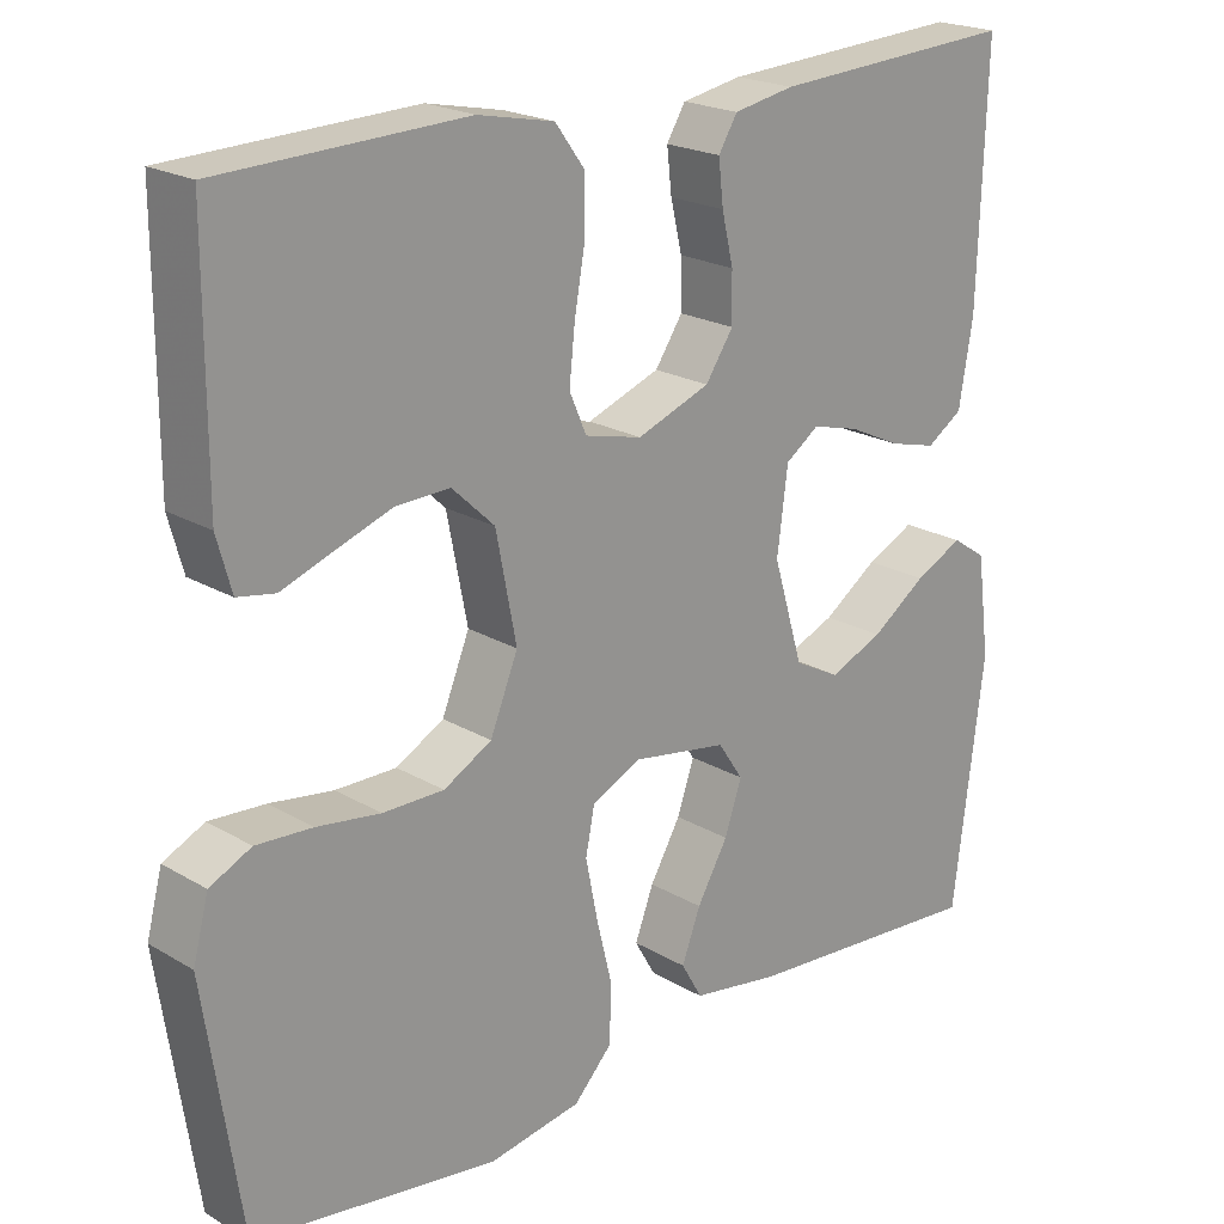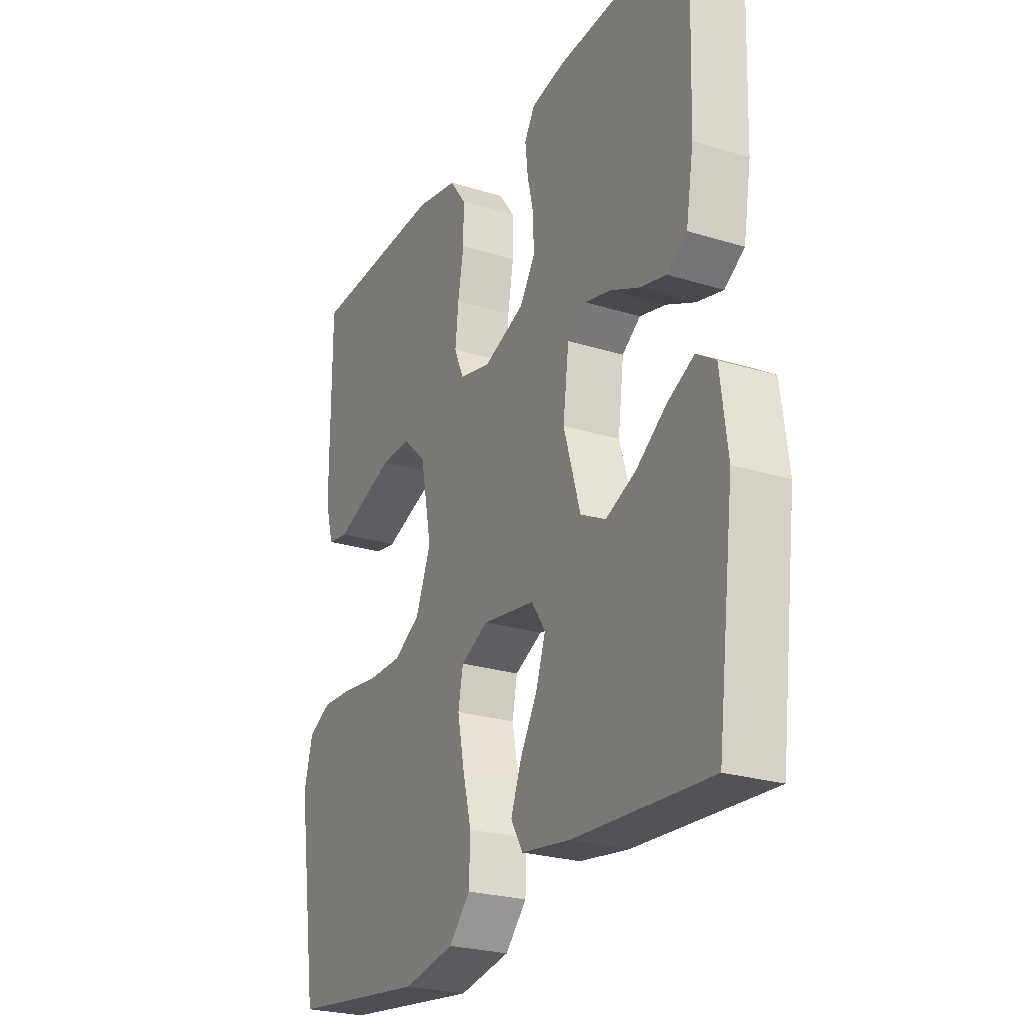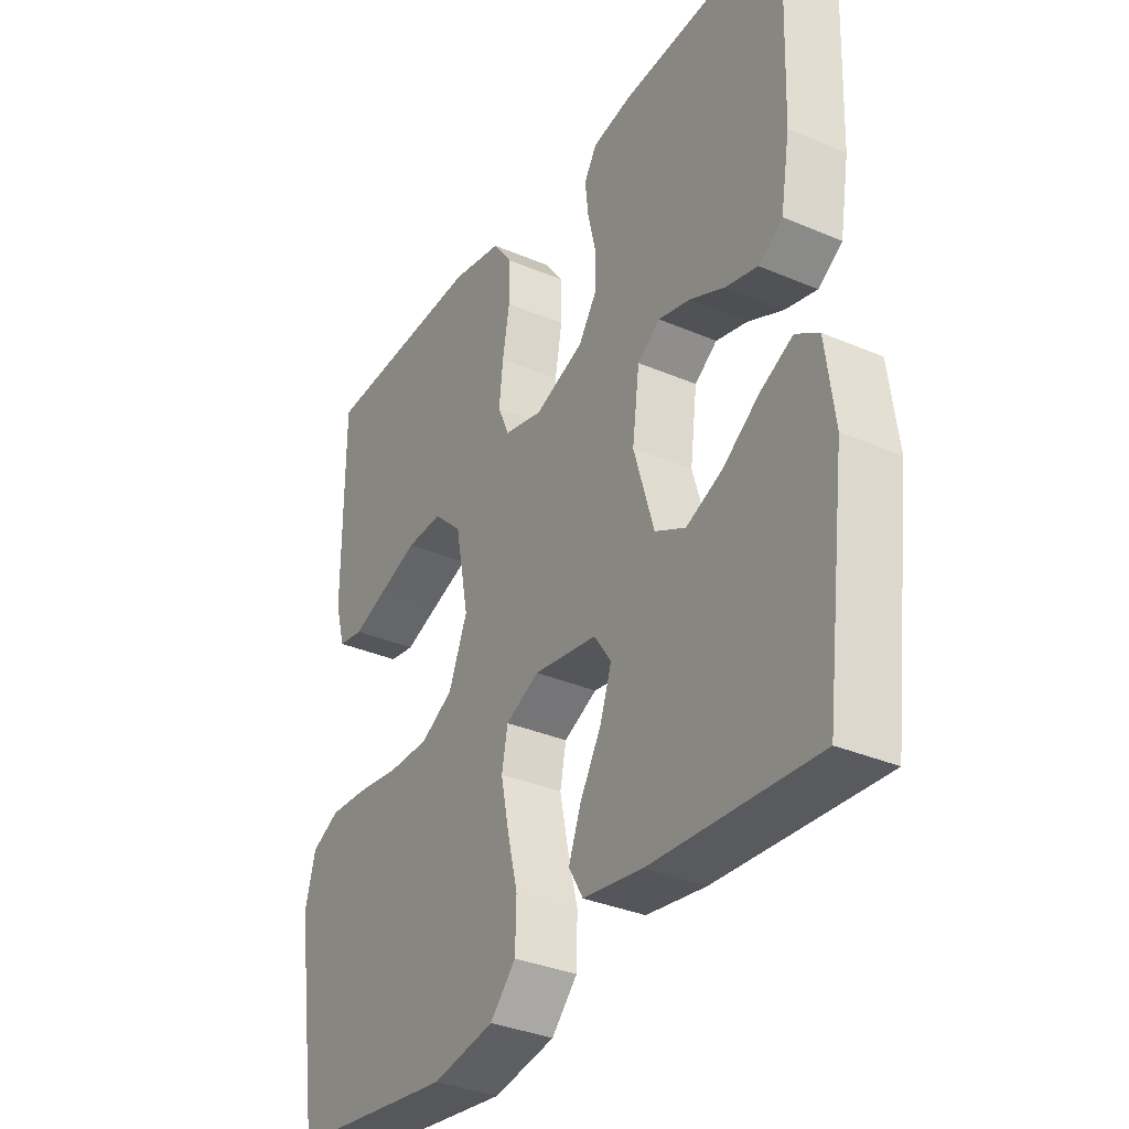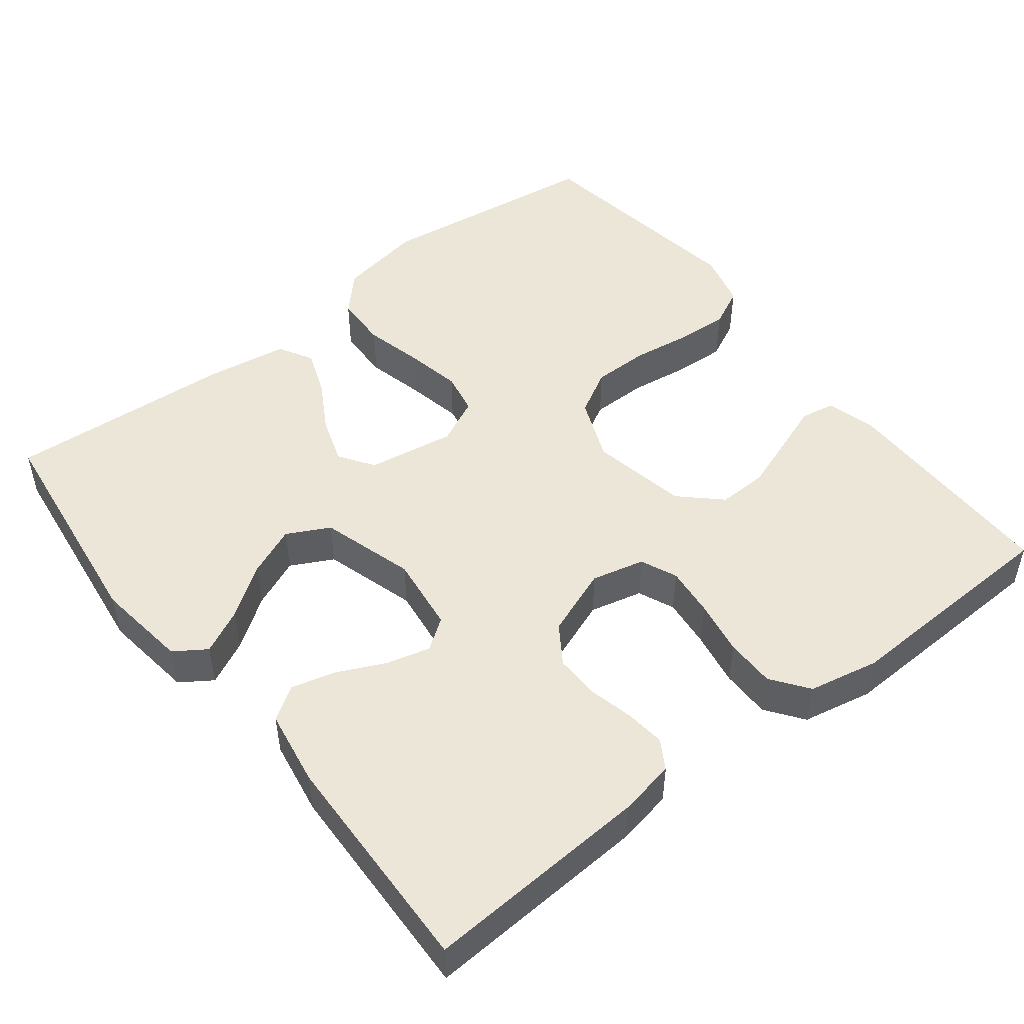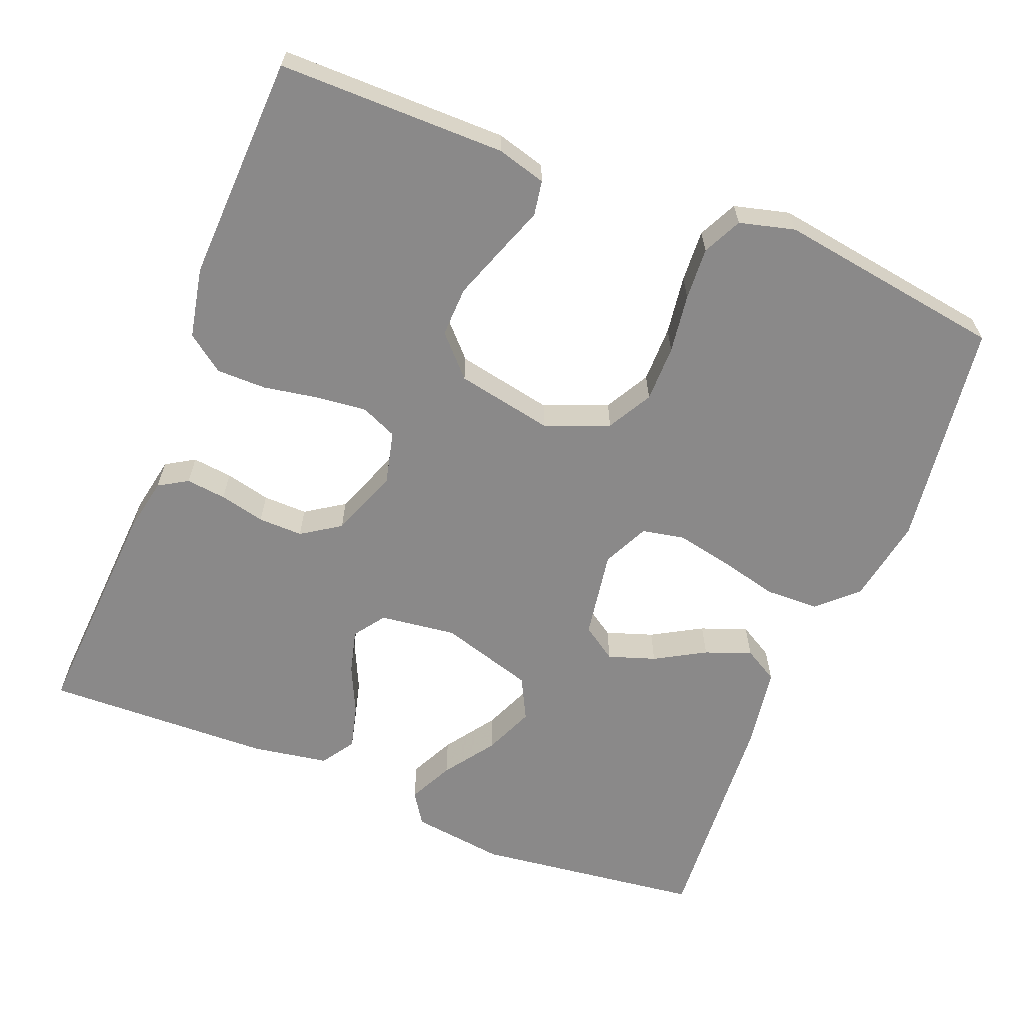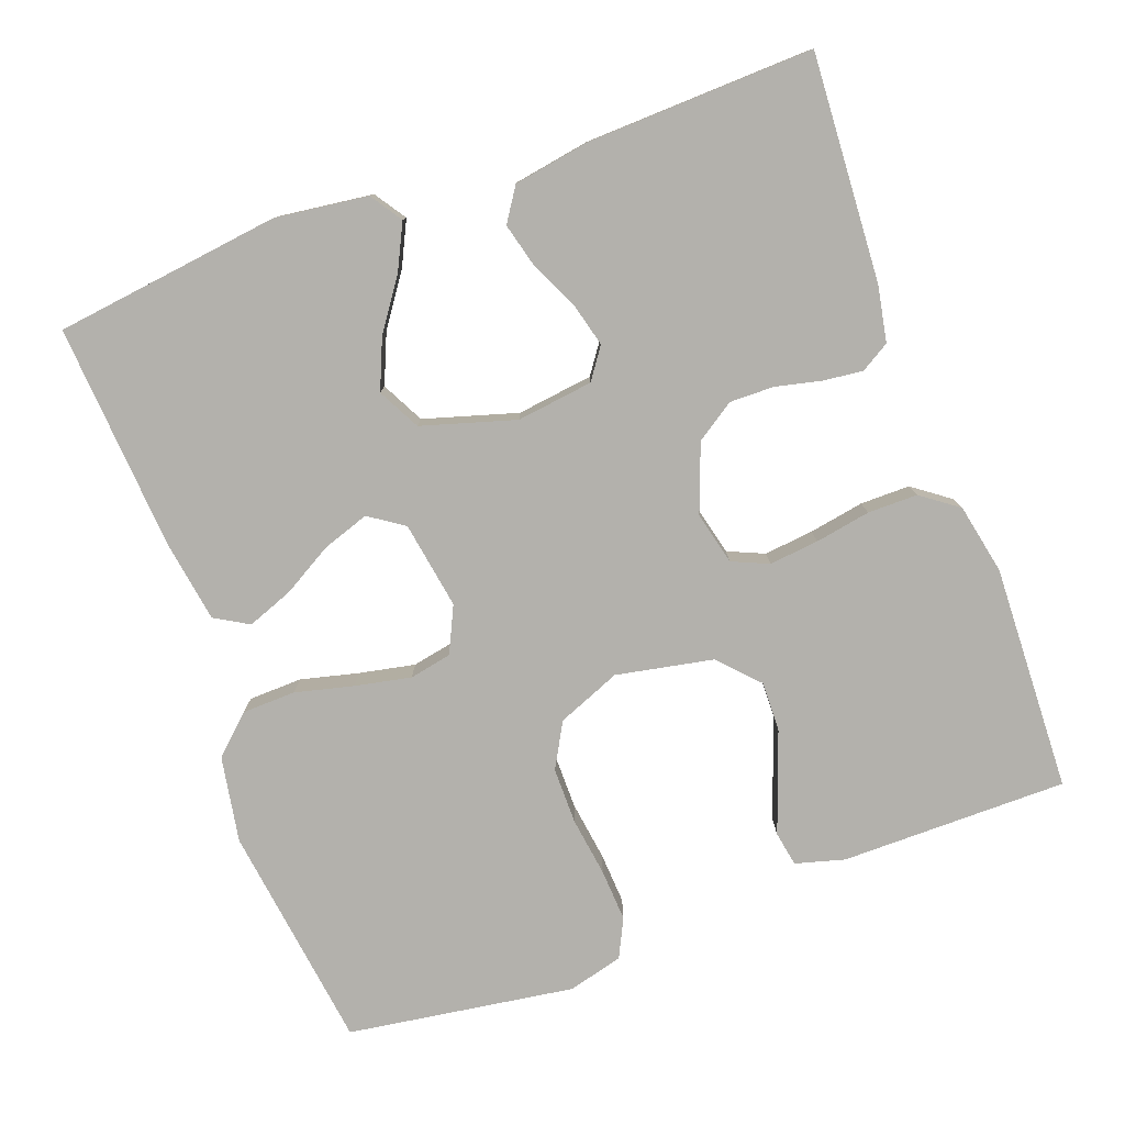
<metadata>
{"format":"obj","ext":"obj","renderer":"f3d","projection":"perspective","resolution":1024,"background":"white","views":[{"elev":21.0,"azim":136.5,"up":"+Z"},{"elev":-25.2,"azim":-116.5,"up":"+Z"},{"elev":-33.9,"azim":-120.2,"up":"+Z"},{"elev":49.3,"azim":-38.0,"up":"+Y"},{"elev":-63.3,"azim":68.2,"up":"+Y"},{"elev":-79.0,"azim":-69.8,"up":"+Y"}]}
</metadata>
<code>
v -0.5 0.07 -0.5
v -0.538 0.07 -0.2
v -0.522 0.07 -0.077
v -0.48 0.07 -0.049
v -0.421 0.07 -0.078
v -0.354 0.07 -0.125
v -0.288 0.07 -0.153
v -0.232 0.07 -0.124
v -0.195 0.07 0
v -0.208 0.07 0.101
v -0.249 0.07 0.13
v -0.307 0.07 0.115
v -0.371 0.07 0.085
v -0.429 0.07 0.07
v -0.473 0.07 0.099
v -0.49 0.07 0.2
v -0.5 0.07 0.5
v -0.2 0.07 0.482
v -0.126 0.07 0.468
v -0.103 0.07 0.43
v -0.109 0.07 0.377
v -0.123 0.07 0.317
v -0.124 0.07 0.258
v -0.09 0.07 0.207
v 0 0.07 0.173
v 0.07 0.07 0.19
v 0.091 0.07 0.238
v 0.084 0.07 0.304
v 0.071 0.07 0.377
v 0.071 0.07 0.443
v 0.107 0.07 0.492
v 0.2 0.07 0.511
v 0.5 0.07 0.5
v 0.5 0.07 0.2
v 0.482 0.07 0.135
v 0.436 0.07 0.127
v 0.373 0.07 0.15
v 0.303 0.07 0.175
v 0.237 0.07 0.177
v 0.185 0.07 0.128
v 0.16 0.07 0
v 0.194 0.07 -0.084
v 0.253 0.07 -0.117
v 0.328 0.07 -0.117
v 0.406 0.07 -0.106
v 0.475 0.07 -0.102
v 0.526 0.07 -0.127
v 0.545 0.07 -0.2
v 0.5 0.07 -0.5
v 0.2 0.07 -0.54
v 0.087 0.07 -0.52
v 0.04 0.07 -0.47
v 0.038 0.07 -0.399
v 0.057 0.07 -0.322
v 0.072 0.07 -0.248
v 0.061 0.07 -0.192
v 0 0.07 -0.163
v -0.116 0.07 -0.182
v -0.147 0.07 -0.228
v -0.126 0.07 -0.29
v -0.088 0.07 -0.356
v -0.065 0.07 -0.417
v -0.091 0.07 -0.462
v -0.2 0.07 -0.479
v -0.5 0 -0.5
v -0.538 0 -0.2
v -0.522 0 -0.077
v -0.48 0 -0.049
v -0.421 0 -0.078
v -0.354 0 -0.125
v -0.288 0 -0.153
v -0.232 0 -0.124
v -0.195 0 0
v -0.208 0 0.101
v -0.249 0 0.13
v -0.307 0 0.115
v -0.371 0 0.085
v -0.429 0 0.07
v -0.473 0 0.099
v -0.49 0 0.2
v -0.5 0 0.5
v -0.2 0 0.482
v -0.126 0 0.468
v -0.103 0 0.43
v -0.109 0 0.377
v -0.123 0 0.317
v -0.124 0 0.258
v -0.09 0 0.207
v 0 0 0.173
v 0.07 0 0.19
v 0.091 0 0.238
v 0.084 0 0.304
v 0.071 0 0.377
v 0.071 0 0.443
v 0.107 0 0.492
v 0.2 0 0.511
v 0.5 0 0.5
v 0.5 0 0.2
v 0.482 0 0.135
v 0.436 0 0.127
v 0.373 0 0.15
v 0.303 0 0.175
v 0.237 0 0.177
v 0.185 0 0.128
v 0.16 0 0
v 0.194 0 -0.084
v 0.253 0 -0.117
v 0.328 0 -0.117
v 0.406 0 -0.106
v 0.475 0 -0.102
v 0.526 0 -0.127
v 0.545 0 -0.2
v 0.5 0 -0.5
v 0.2 0 -0.54
v 0.087 0 -0.52
v 0.04 0 -0.47
v 0.038 0 -0.399
v 0.057 0 -0.322
v 0.072 0 -0.248
v 0.061 0 -0.192
v 0 0 -0.163
v -0.116 0 -0.182
v -0.147 0 -0.228
v -0.126 0 -0.29
v -0.088 0 -0.356
v -0.065 0 -0.417
v -0.091 0 -0.462
v -0.2 0 -0.479
f 60 61 62 63
f 59 60 63 64
f 51 52 53 54
f 51 54 55
f 50 51 55
f 49 50 55 56
f 47 48 49 56
f 44 45 46 47
f 43 44 47 56
f 34 35 36 37
f 34 37 38
f 33 34 38 39
f 28 29 30 31
f 27 28 31 32
f 19 20 21 22
f 19 22 23
f 18 19 23
f 17 18 23
f 16 17 23 24
f 12 13 14 15
f 11 12 15 16
f 3 4 5 6
f 3 6 7
f 2 3 7
f 59 64 1 2
f 58 59 2 7
f 57 58 7 8
f 42 43 56 57
f 41 42 57 8
f 40 41 8 9
f 39 40 9 10
f 27 32 33 39
f 26 27 39
f 25 26 39 10
f 11 16 24 25
f 10 11 25
f 127 126 125 124
f 128 127 124 123
f 118 117 116 115
f 119 118 115
f 119 115 114
f 120 119 114 113
f 120 113 112 111
f 111 110 109 108
f 120 111 108 107
f 101 100 99 98
f 102 101 98
f 103 102 98 97
f 95 94 93 92
f 96 95 92 91
f 86 85 84 83
f 87 86 83
f 87 83 82
f 87 82 81
f 88 87 81 80
f 79 78 77 76
f 80 79 76 75
f 70 69 68 67
f 71 70 67
f 71 67 66
f 66 65 128 123
f 71 66 123 122
f 72 71 122 121
f 121 120 107 106
f 72 121 106 105
f 73 72 105 104
f 74 73 104 103
f 103 97 96 91
f 103 91 90
f 74 103 90 89
f 89 88 80 75
f 89 75 74
f 1 65 66 2
f 2 66 67 3
f 3 67 68 4
f 4 68 69 5
f 5 69 70 6
f 6 70 71 7
f 7 71 72 8
f 8 72 73 9
f 9 73 74 10
f 10 74 75 11
f 11 75 76 12
f 12 76 77 13
f 13 77 78 14
f 14 78 79 15
f 15 79 80 16
f 16 80 81 17
f 17 81 82 18
f 18 82 83 19
f 19 83 84 20
f 20 84 85 21
f 21 85 86 22
f 22 86 87 23
f 23 87 88 24
f 24 88 89 25
f 25 89 90 26
f 26 90 91 27
f 27 91 92 28
f 28 92 93 29
f 29 93 94 30
f 30 94 95 31
f 31 95 96 32
f 32 96 97 33
f 33 97 98 34
f 34 98 99 35
f 35 99 100 36
f 36 100 101 37
f 37 101 102 38
f 38 102 103 39
f 39 103 104 40
f 40 104 105 41
f 41 105 106 42
f 42 106 107 43
f 43 107 108 44
f 44 108 109 45
f 45 109 110 46
f 46 110 111 47
f 47 111 112 48
f 48 112 113 49
f 49 113 114 50
f 50 114 115 51
f 51 115 116 52
f 52 116 117 53
f 53 117 118 54
f 54 118 119 55
f 55 119 120 56
f 56 120 121 57
f 57 121 122 58
f 58 122 123 59
f 59 123 124 60
f 60 124 125 61
f 61 125 126 62
f 62 126 127 63
f 63 127 128 64
f 64 128 65 1

</code>
